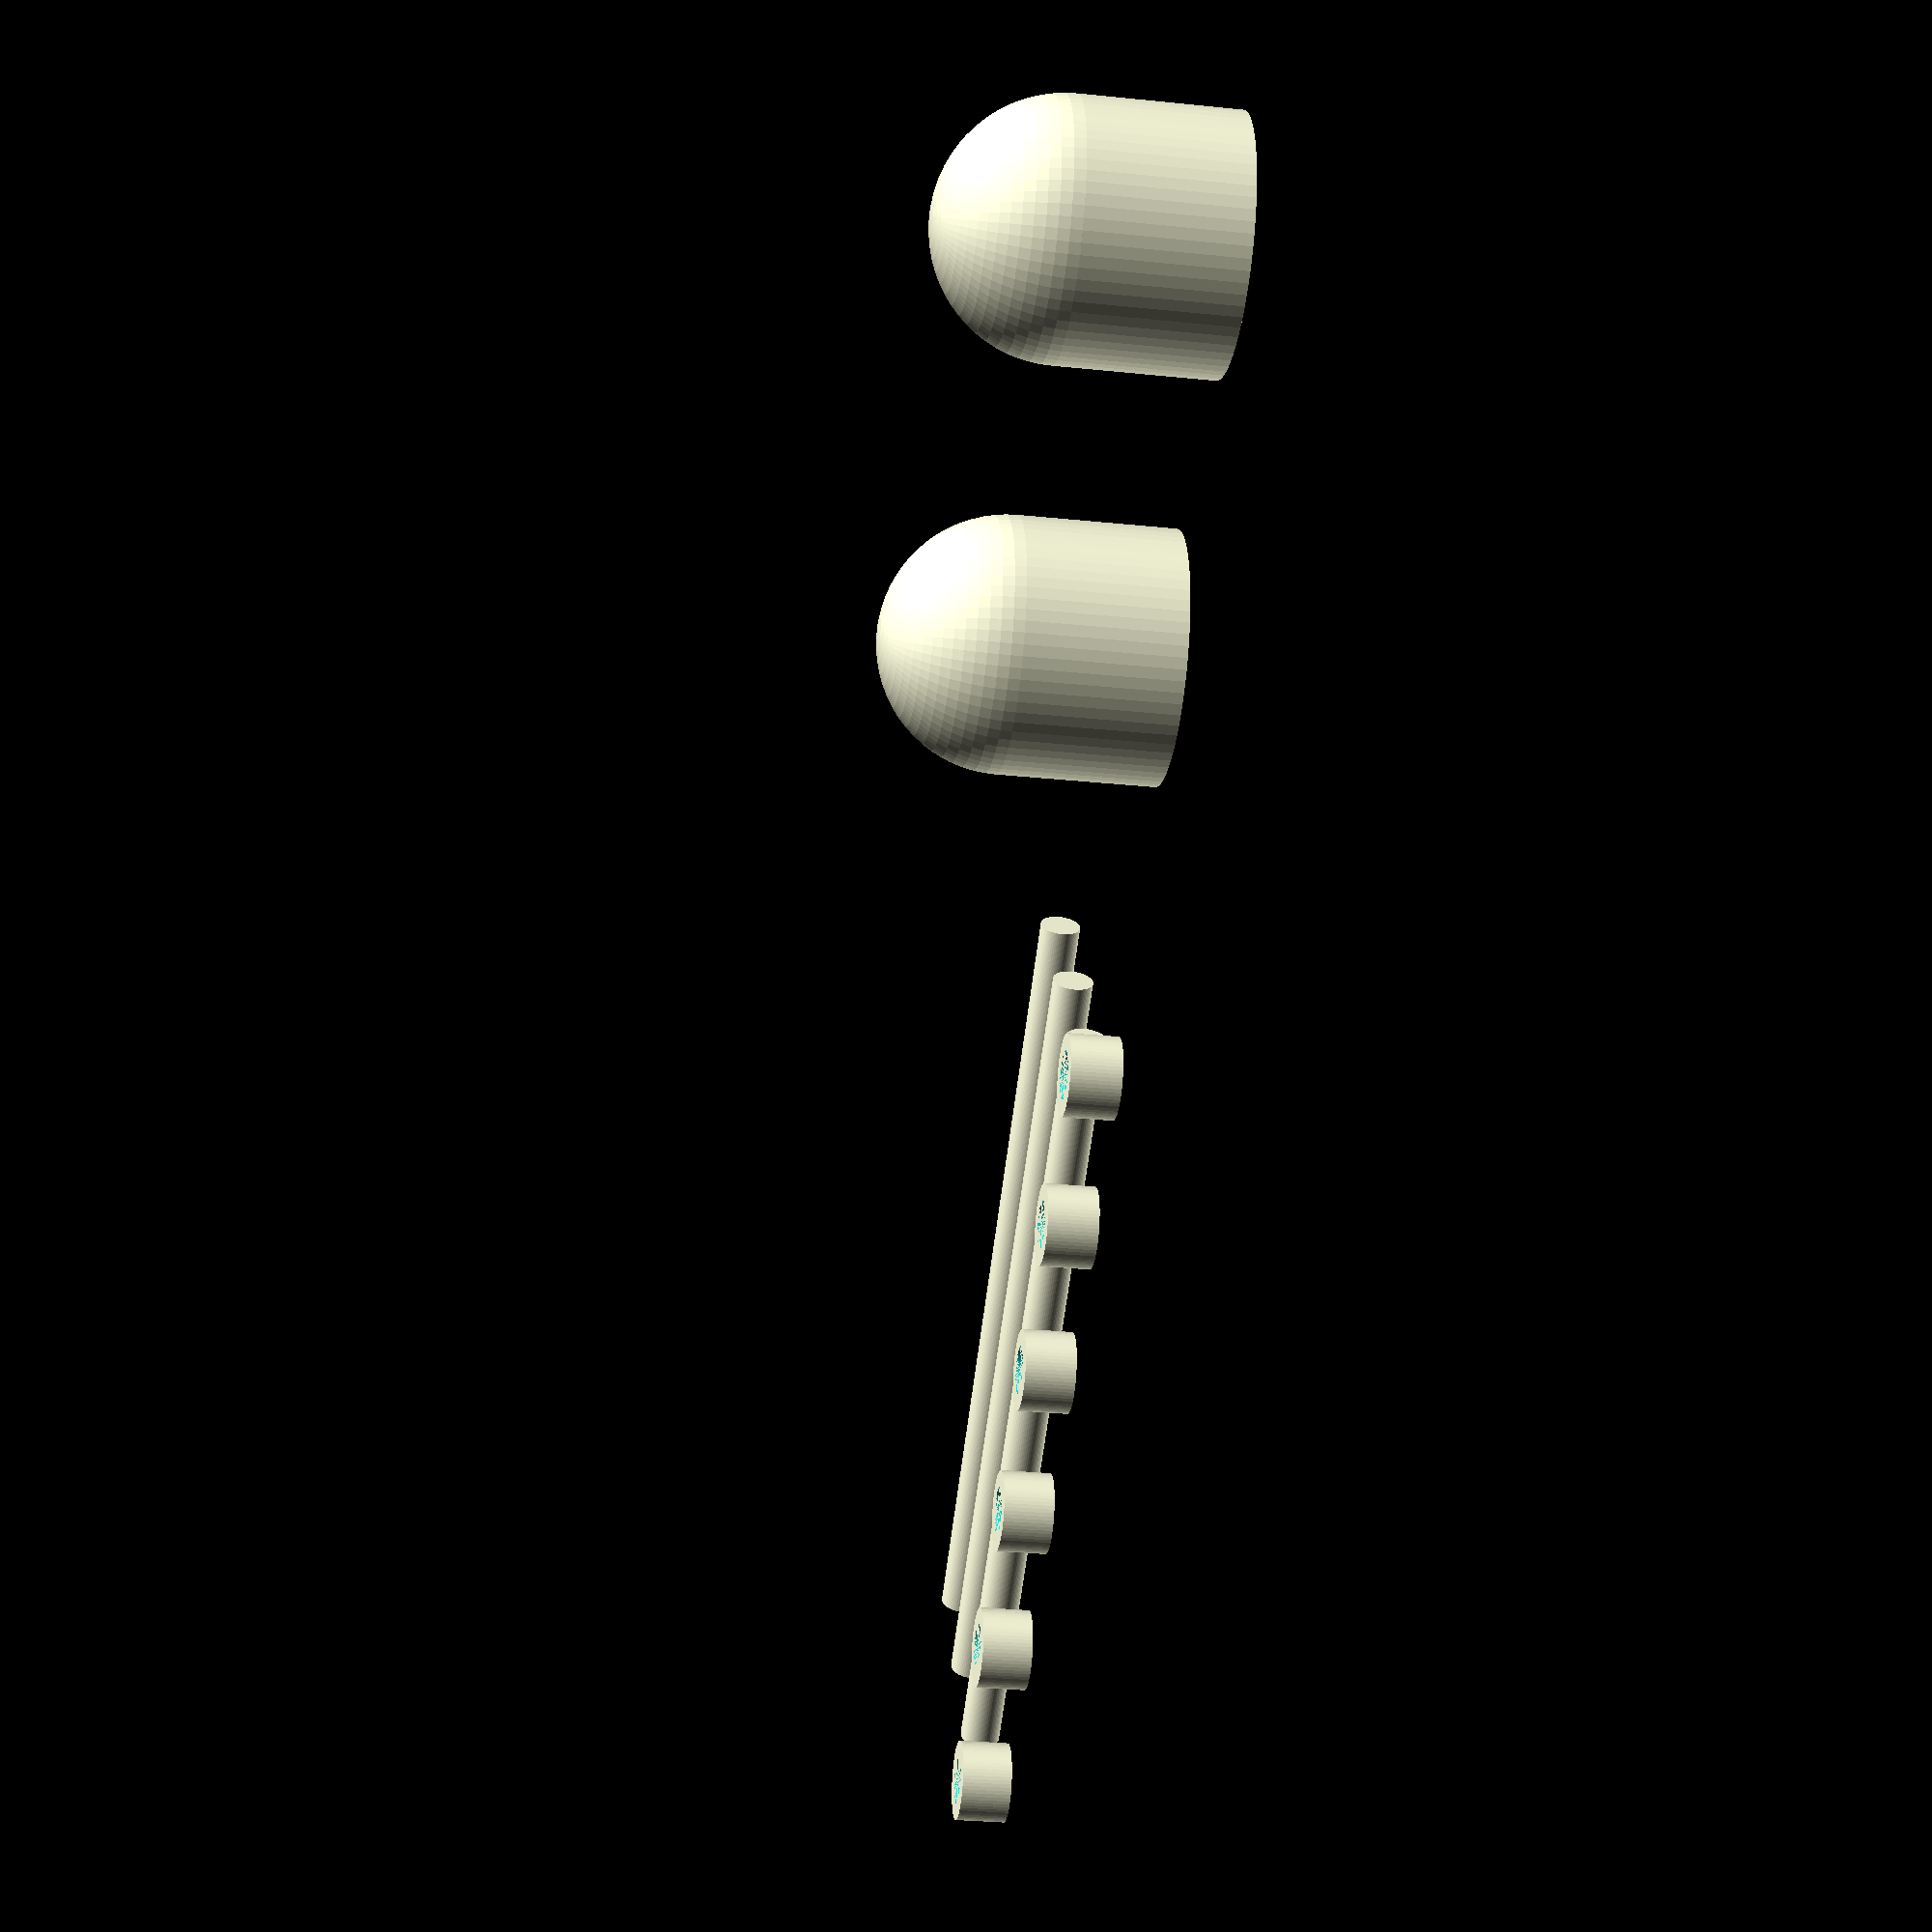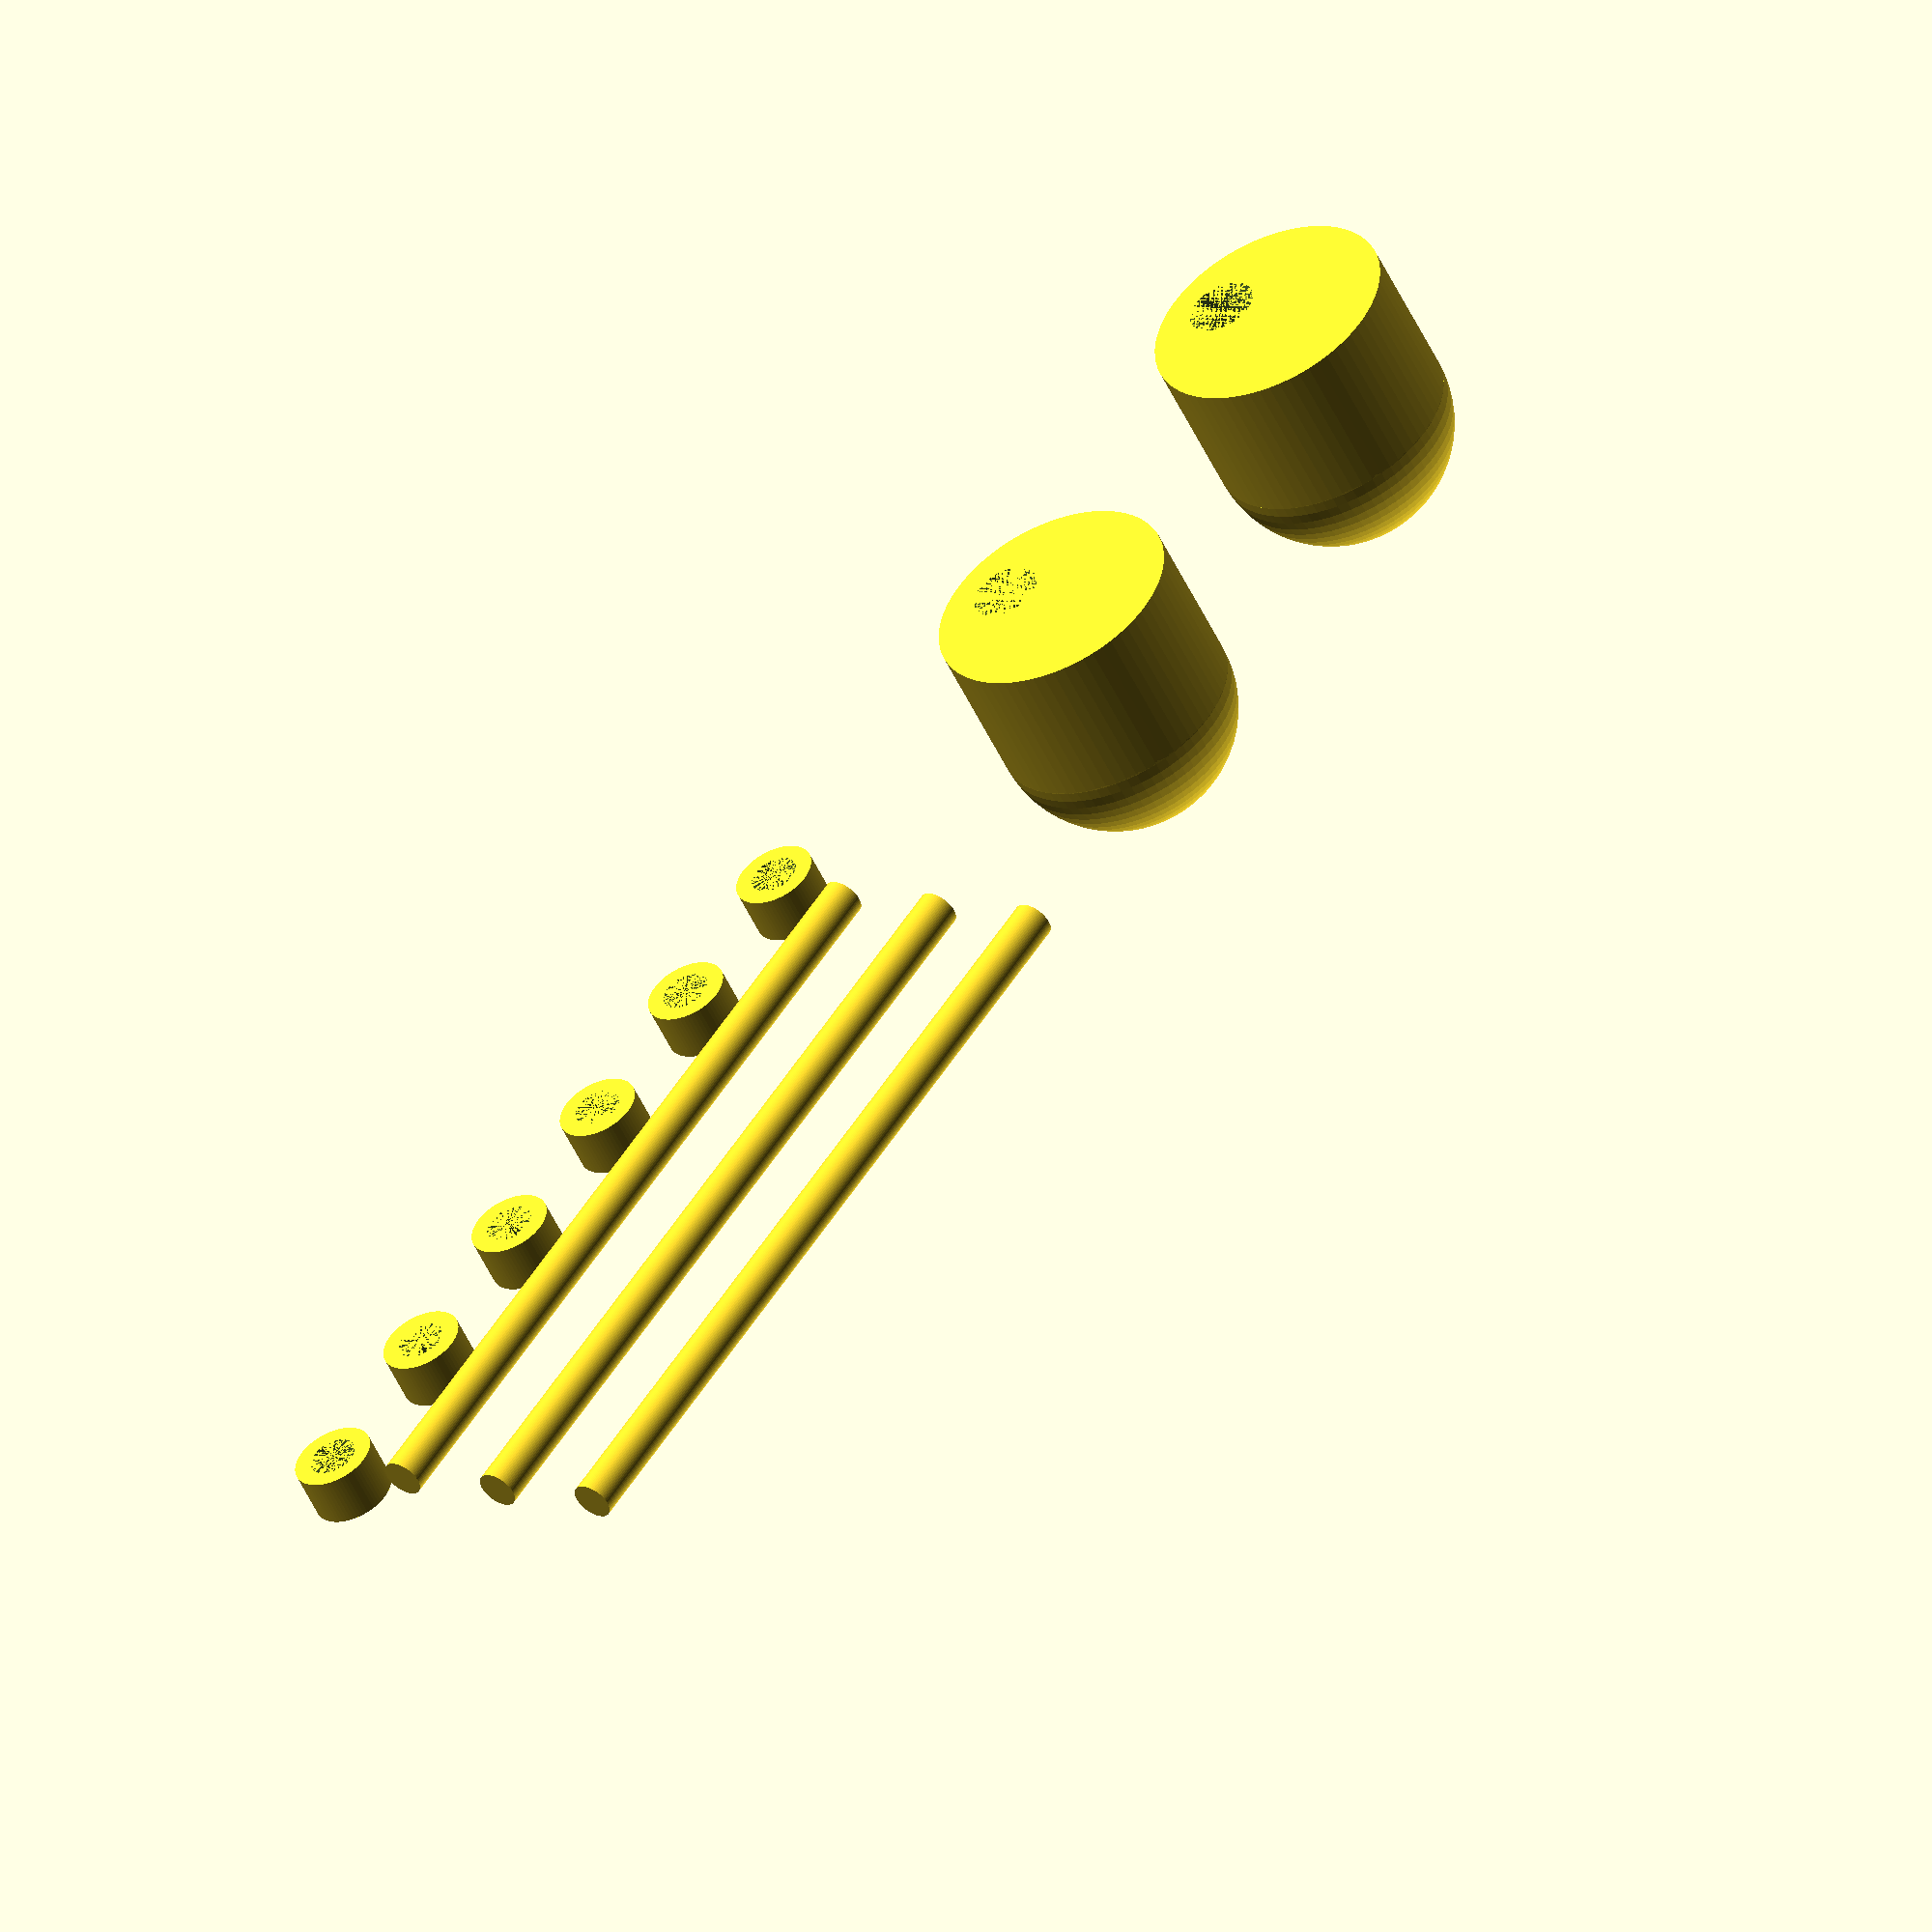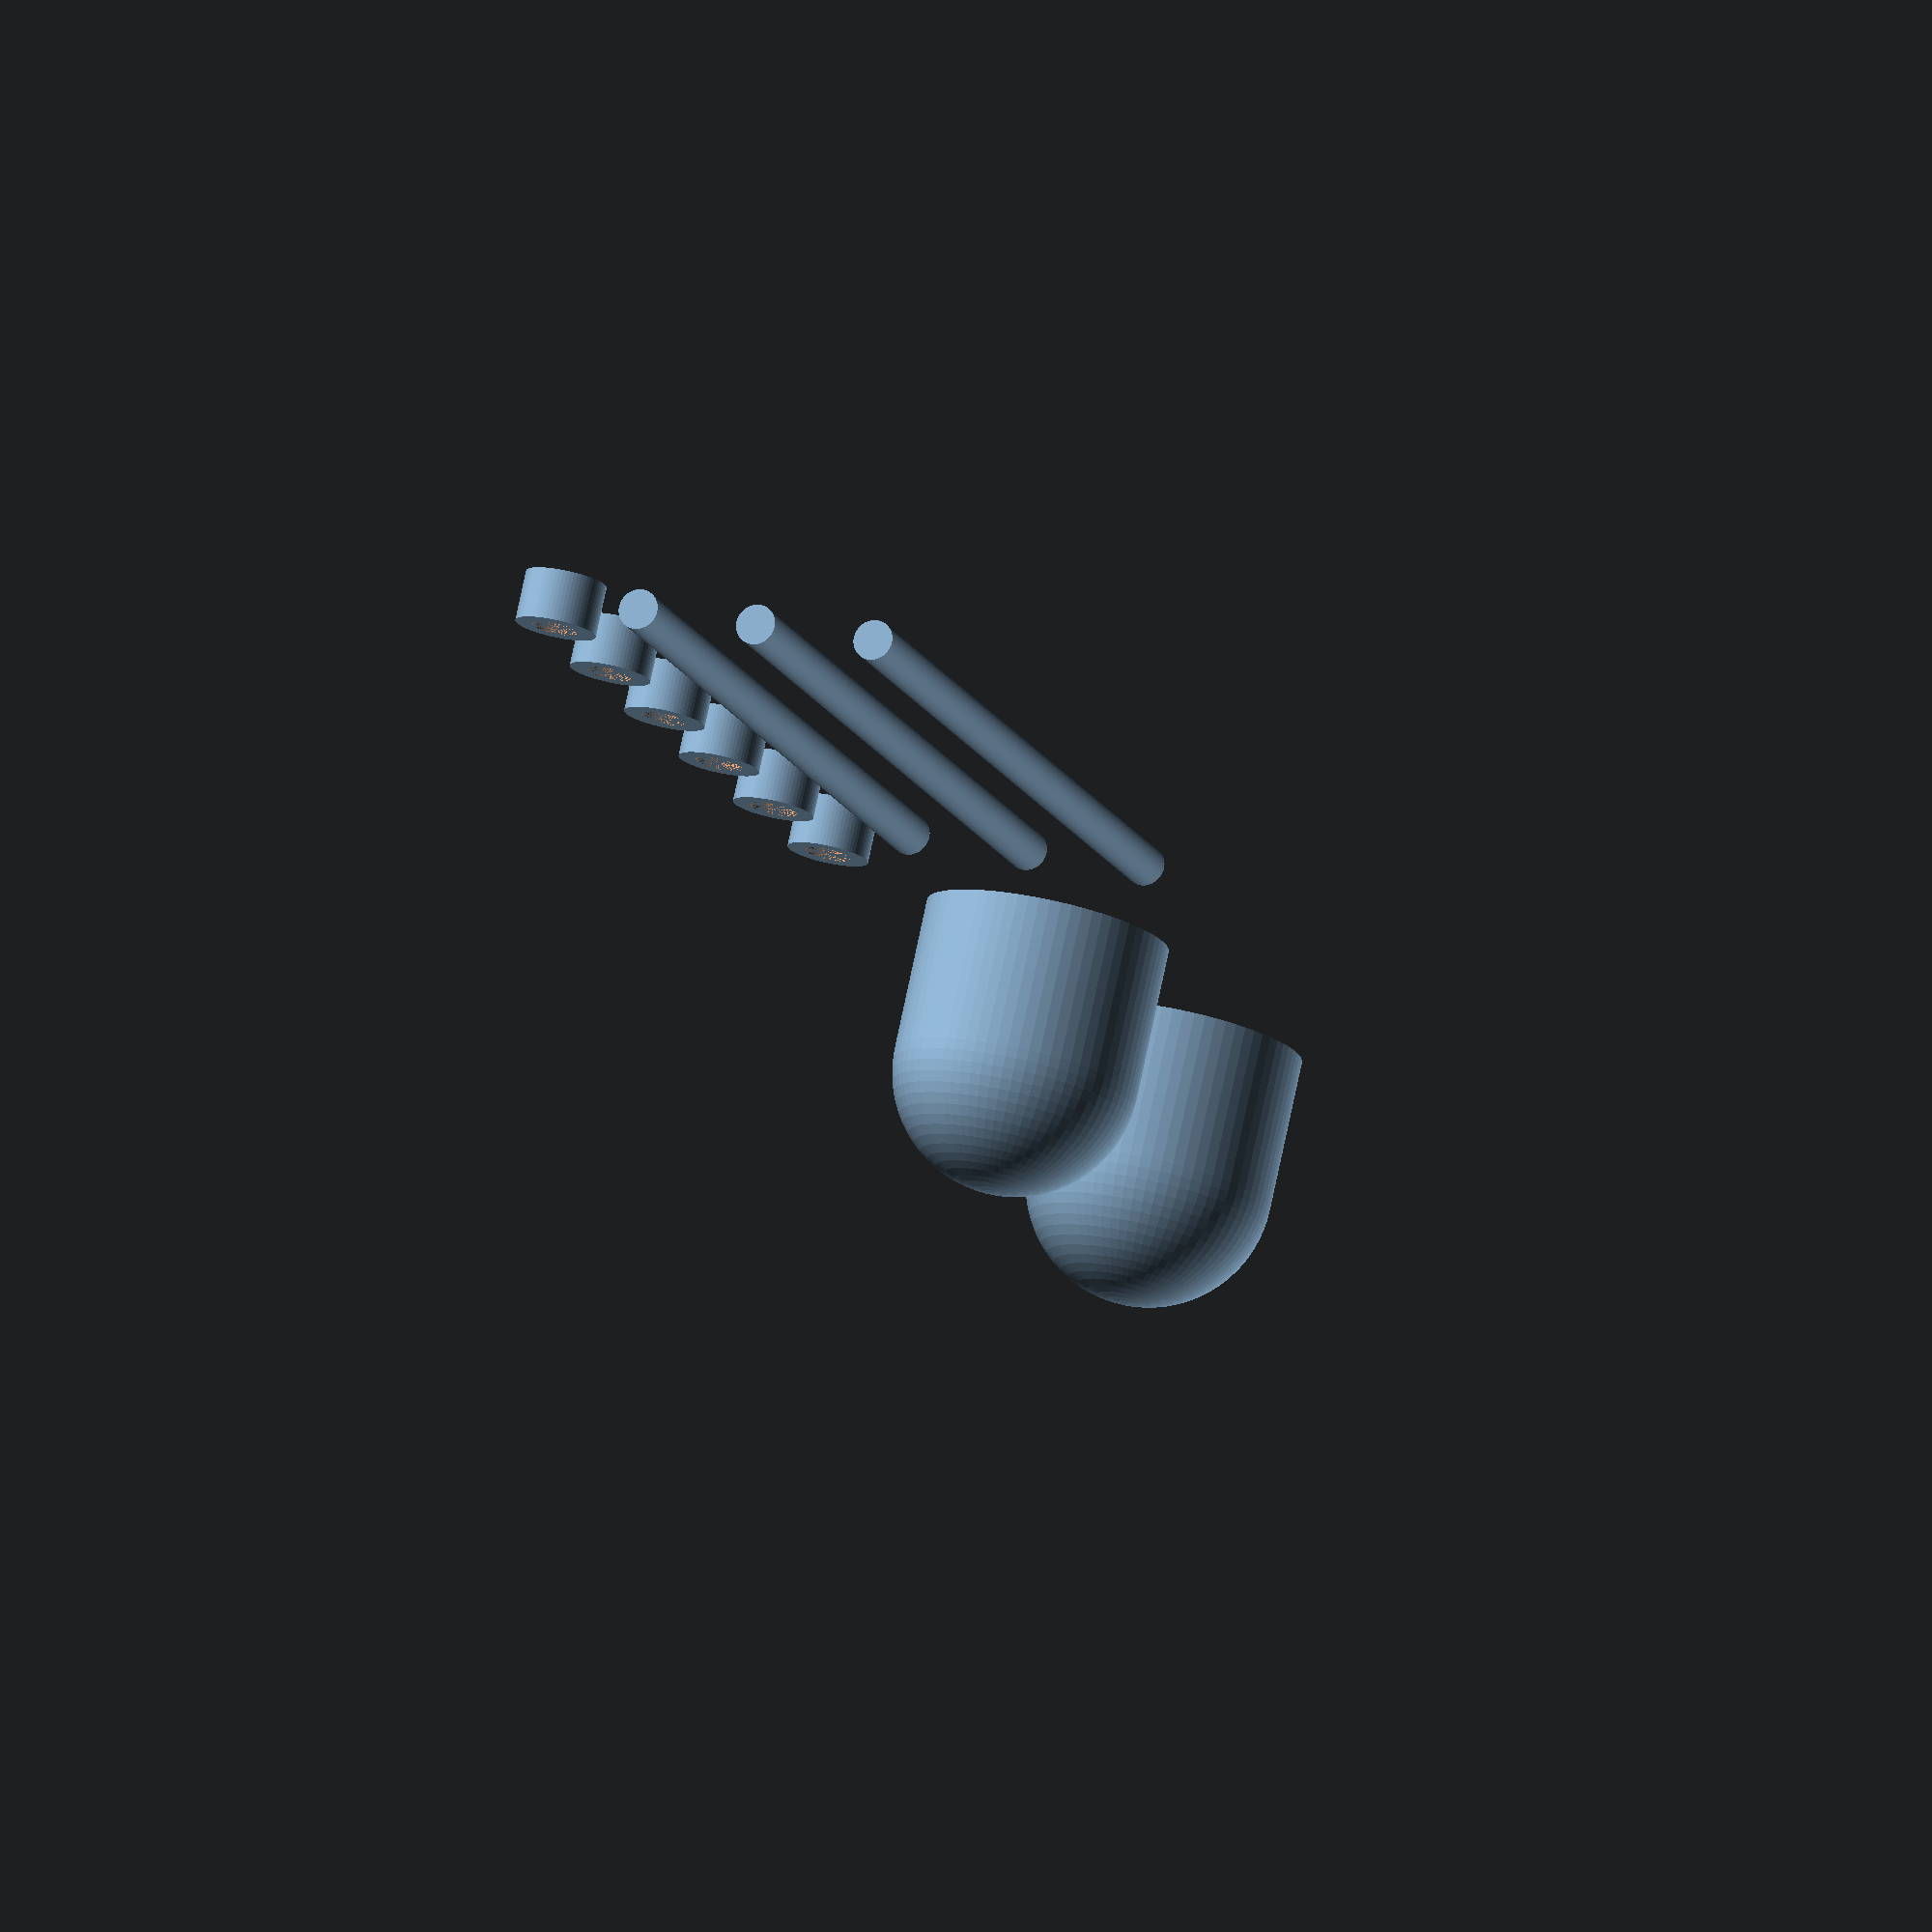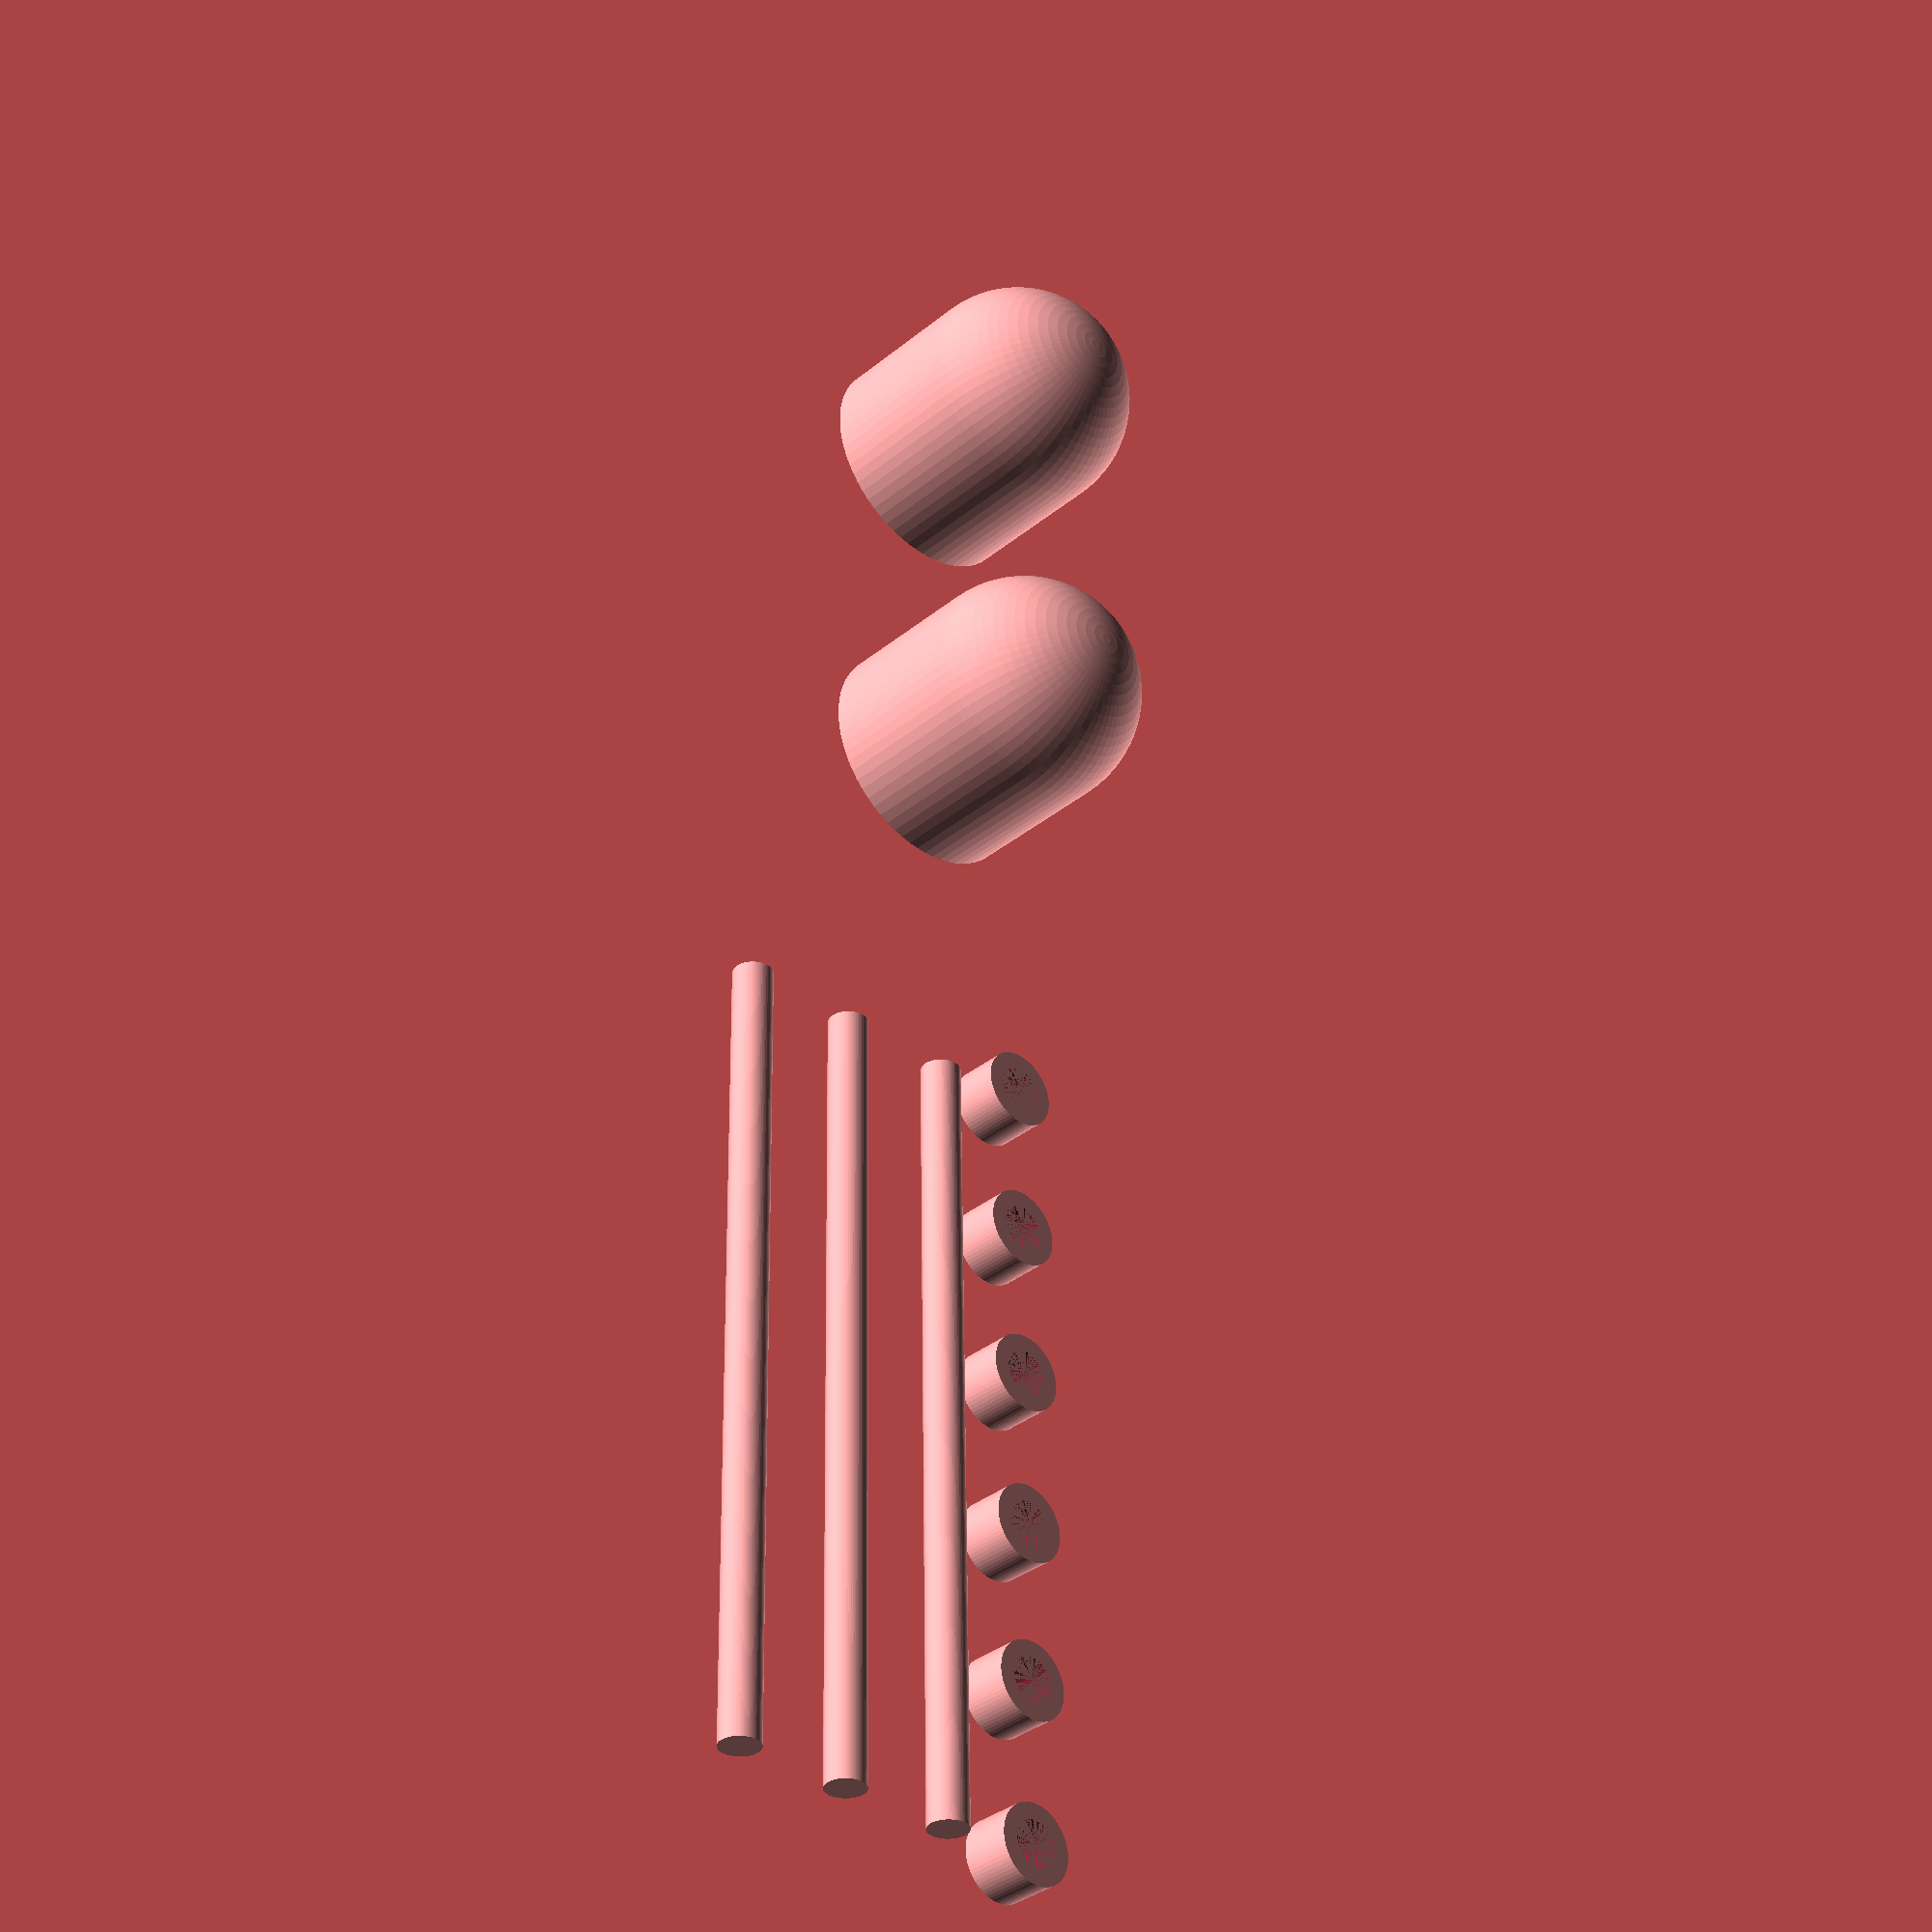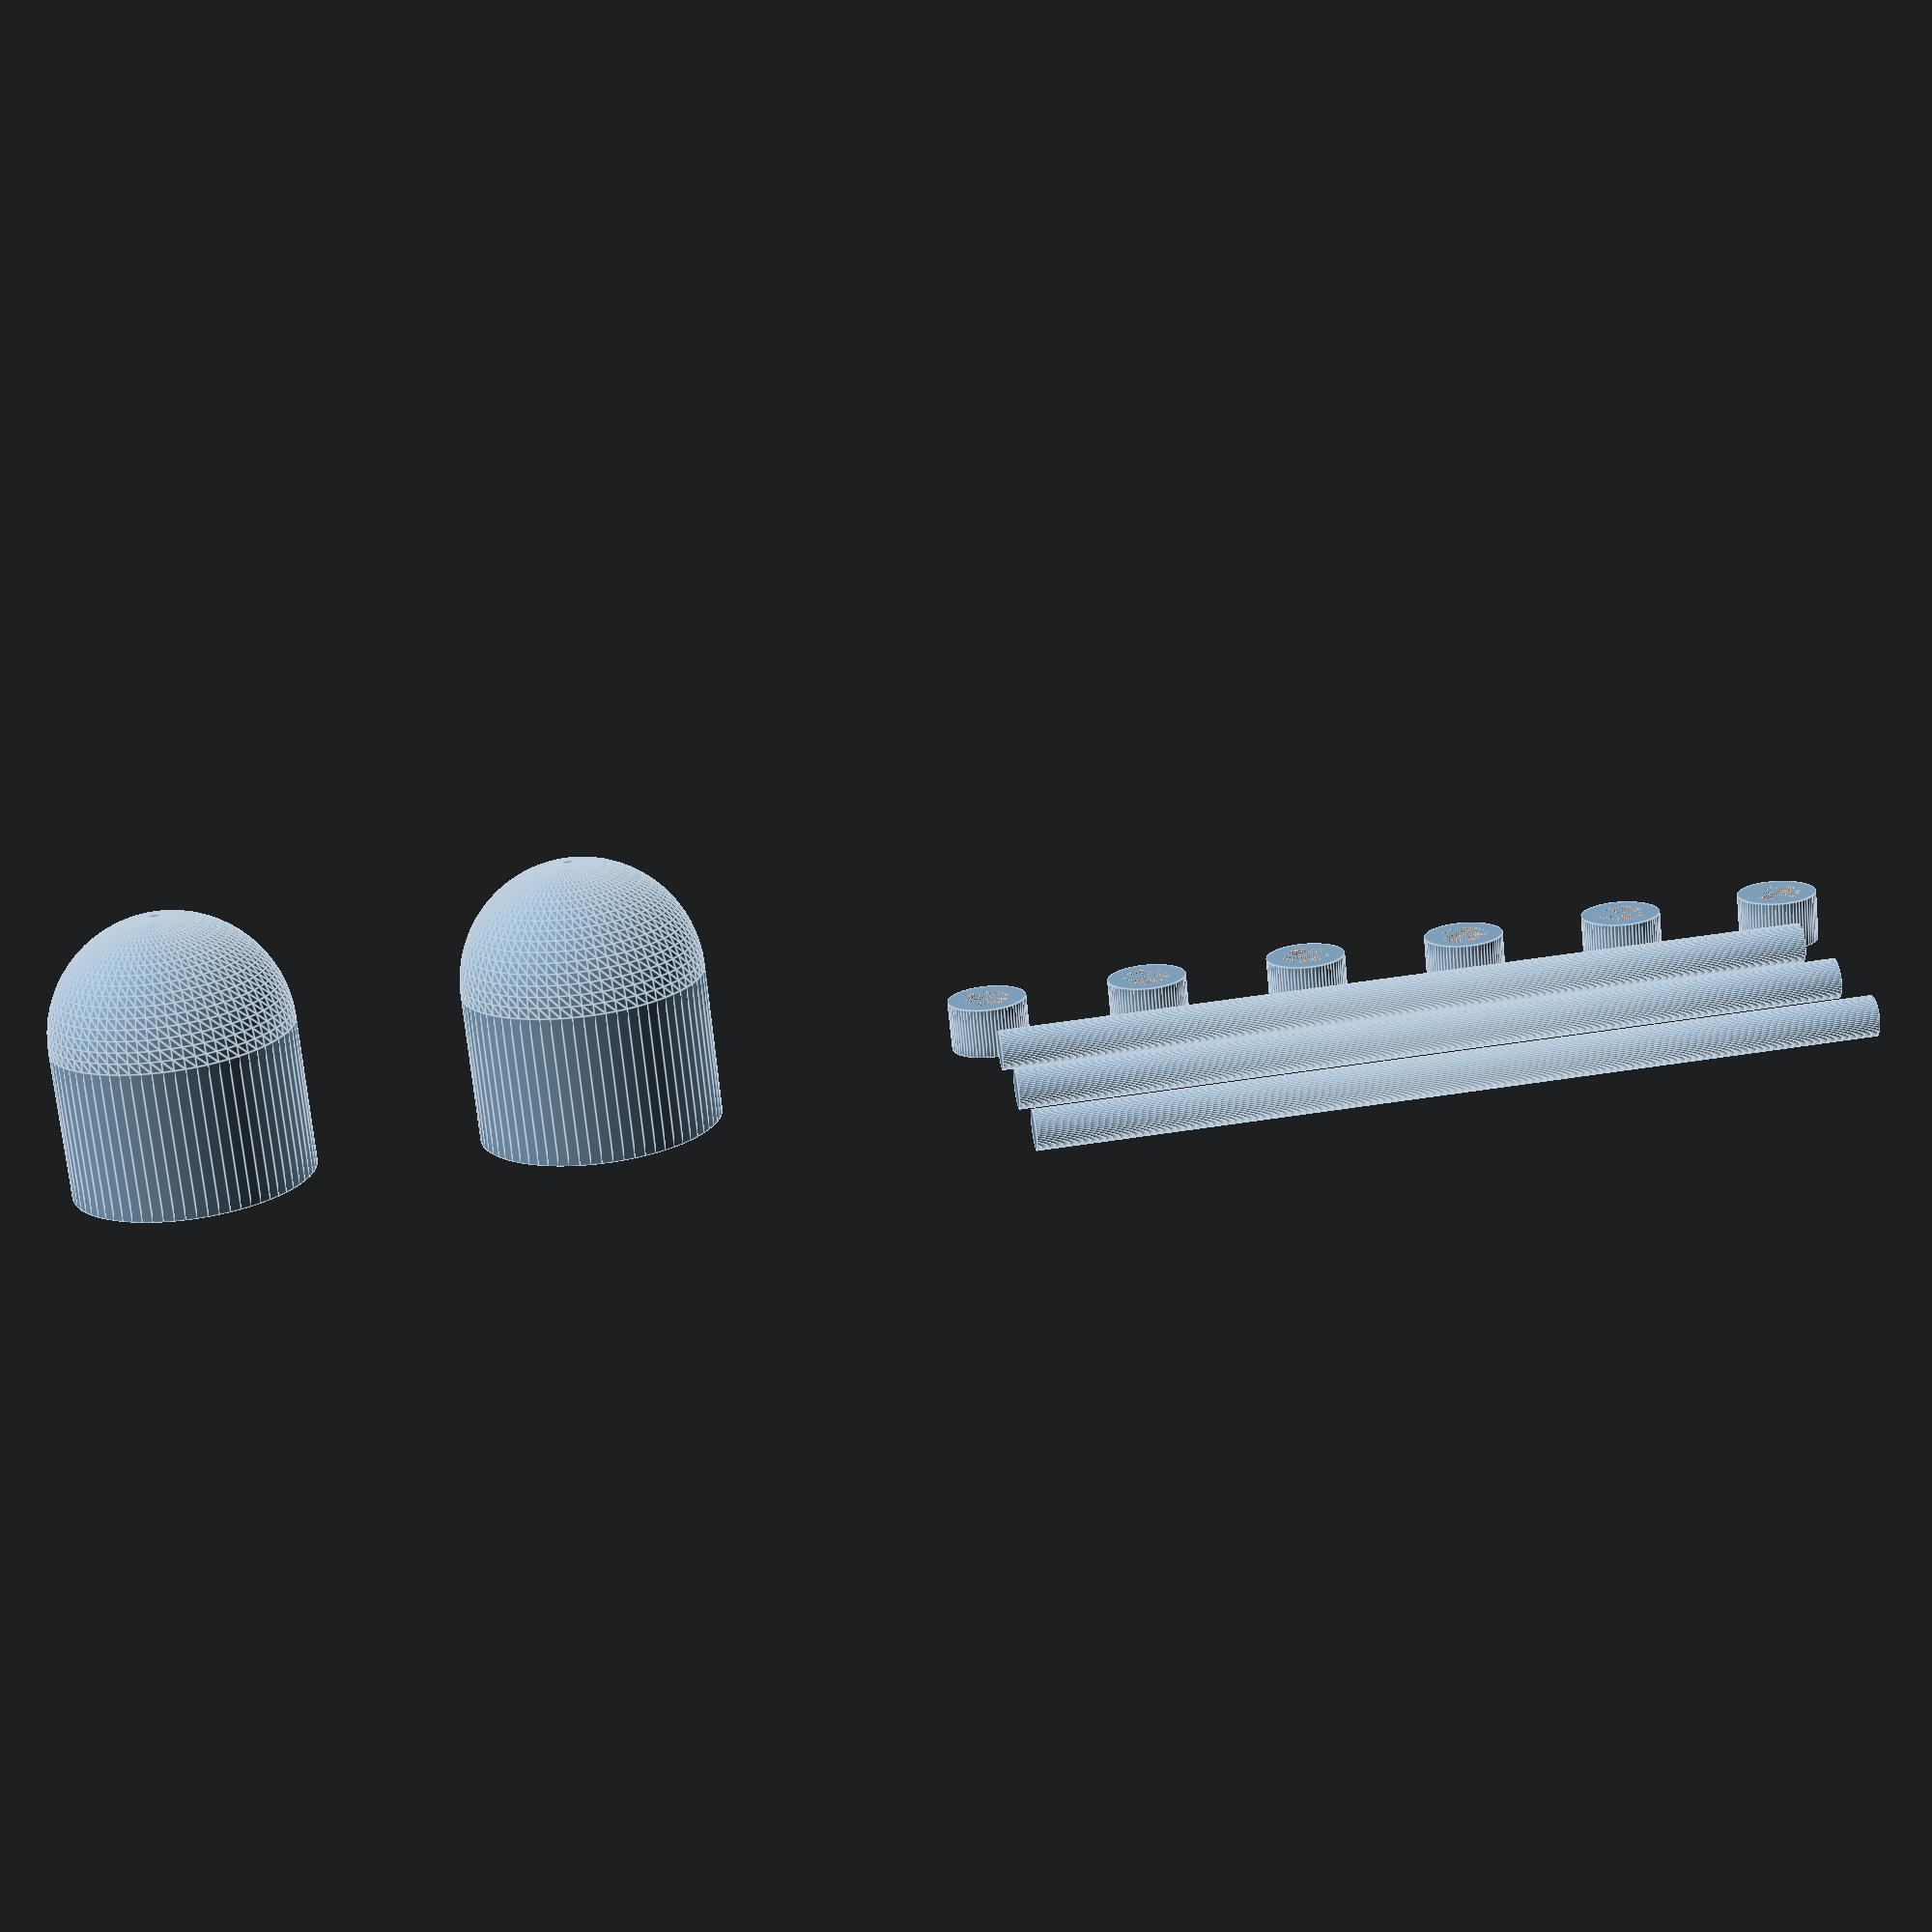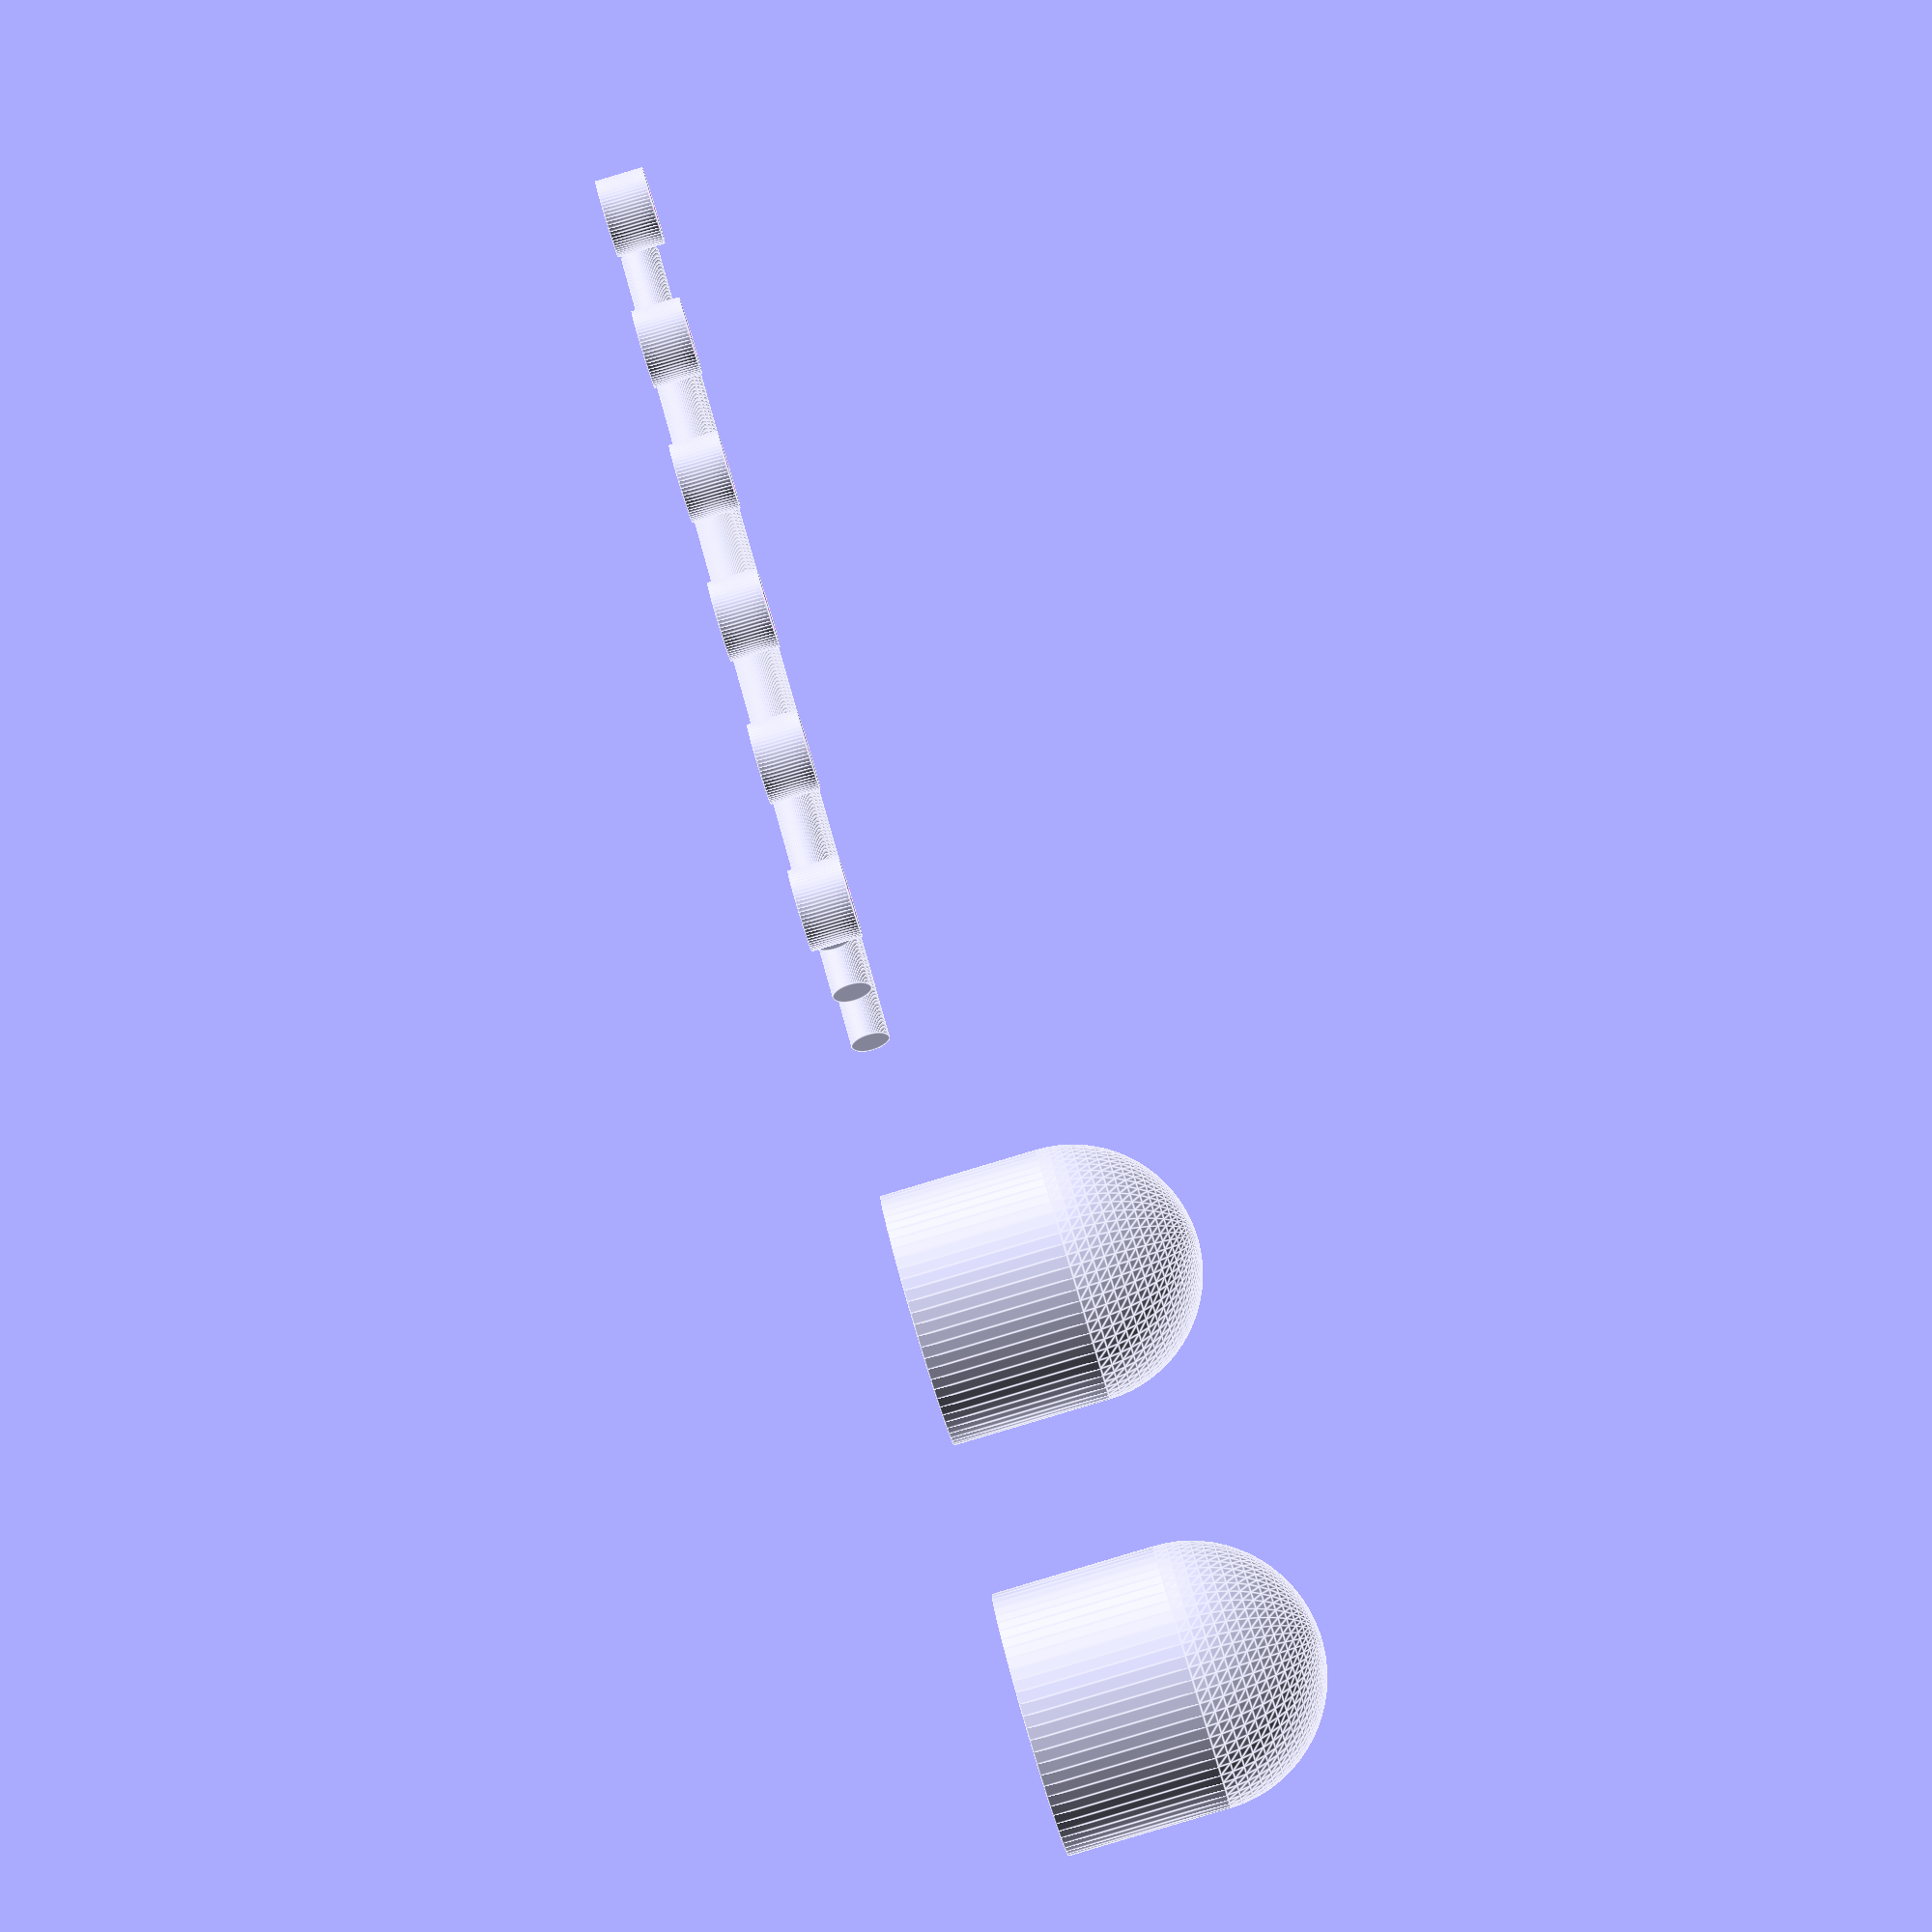
<openscad>
$fn = 70;

// Config {{{

diameter = 3.0 - 0.6;
length = 43;
lay = true;

cap_hole_length = 3;
tolerance = 0.4;

bars = 3;

// }}}

// Const {{{

total_length = length + cap_hole_length * 2;
cap_thickness = 2;
cap_diameter = diameter + tolerance + cap_thickness;

// }}}

module bar() // {{{
{
    if (lay)
    {
        rotate([ 0, 90, 0 ])
        {
            cylinder(h = total_length, d = diameter);
        }
    }
    else
    {
        cylinder(h = total_length, d = diameter);
    }
} // }}}

module cap() // {{{
{
    difference()
    {
        cylinder(h = cap_hole_length, d = cap_diameter);
        cylinder(h = cap_hole_length, d = diameter + tolerance);
    }
} // }}}

module jig() // {{{
{
    difference()
    {
        d = cap_diameter * 3;
        l = cap_hole_length * 3;
        union()
        {
            cylinder(h = l, d = d);
            translate([ 0, 0, l ])
            {
                sphere(r = d / 2);
            }
        }
        translate([0, diameter + tolerance * 3])
        {
            cylinder(h = l, d = diameter + tolerance * 4);
        }
    }
} // }}}

module main() // {{{
{
    for (i = [0:bars - 1])
    {
        translate([ 0, -i * (diameter + 5), diameter / 2 ])
        {
            bar();
        }
    }

    for (i = [0:bars * 2 - 1])
    {
        translate([ i * (cap_diameter + 5), diameter * 2, 0 ])
        {
            cap();
        }
    }

    for (i = [1:2])
    {
        translate([ -cap_diameter * 5 * i, 0, 0 ])
        {
            jig();
        }
    }
} // }}}

main();

</openscad>
<views>
elev=29.8 azim=146.2 roll=81.4 proj=p view=wireframe
elev=231.9 azim=234.9 roll=335.7 proj=o view=wireframe
elev=102.3 azim=70.7 roll=168.0 proj=o view=solid
elev=216.0 azim=269.1 roll=223.3 proj=p view=solid
elev=252.4 azim=172.9 roll=174.3 proj=p view=edges
elev=88.6 azim=206.8 roll=286.6 proj=p view=edges
</views>
